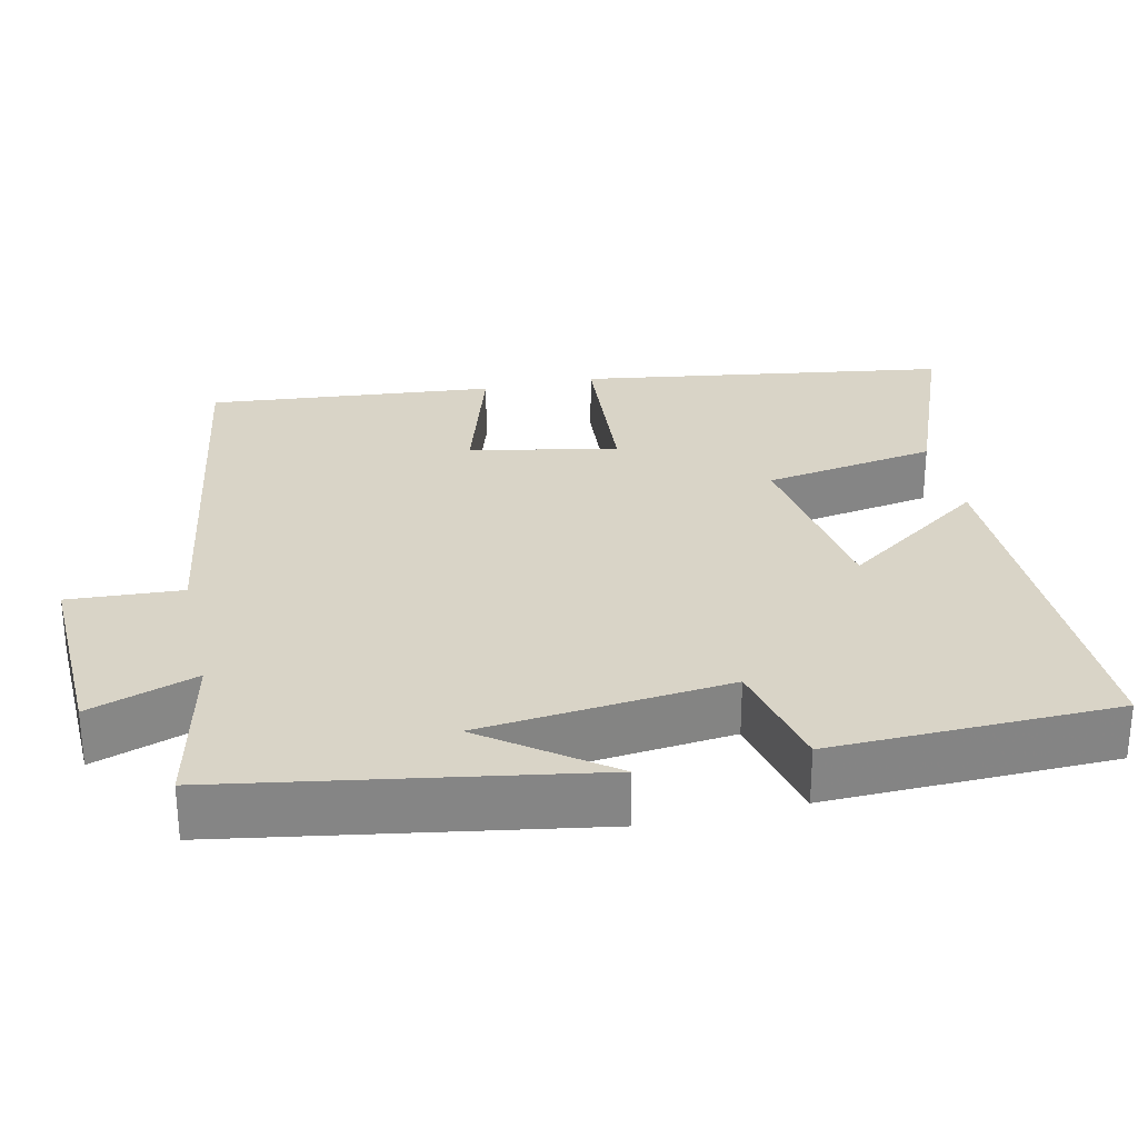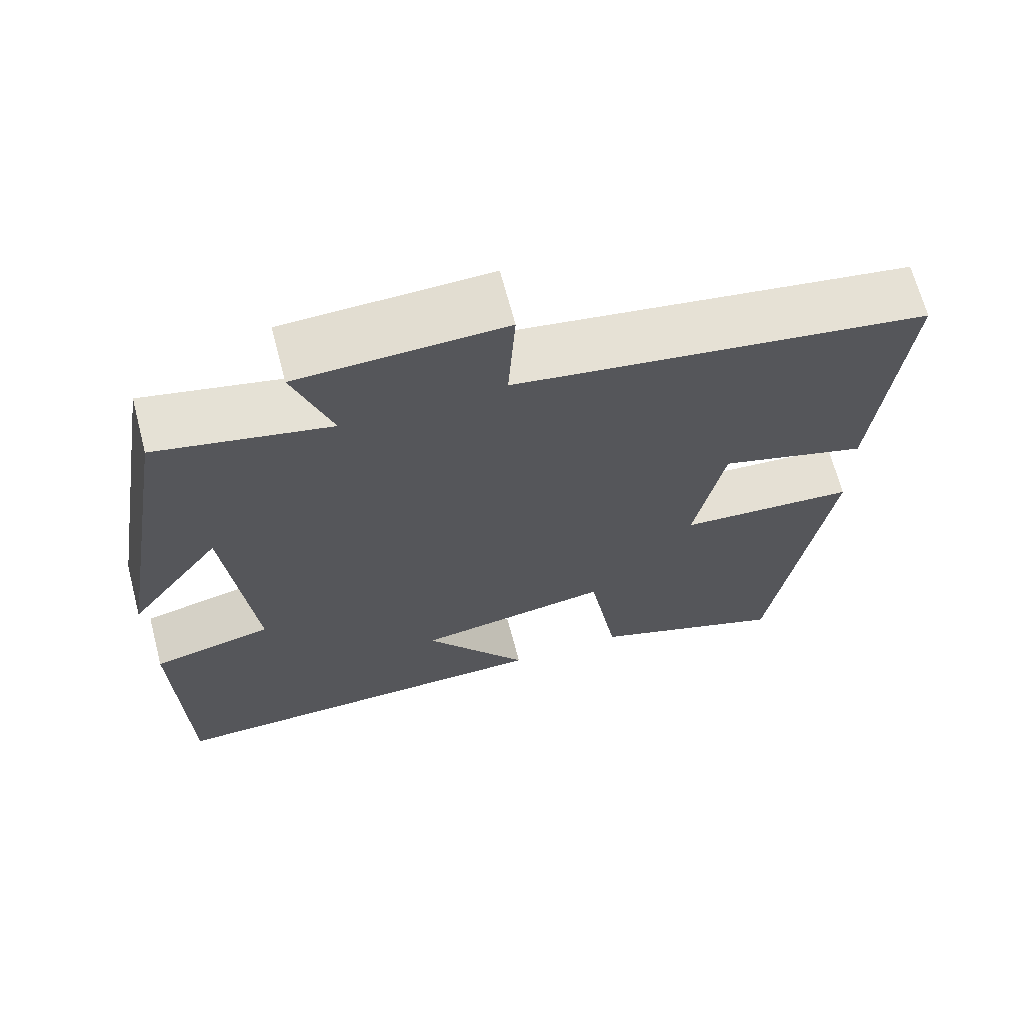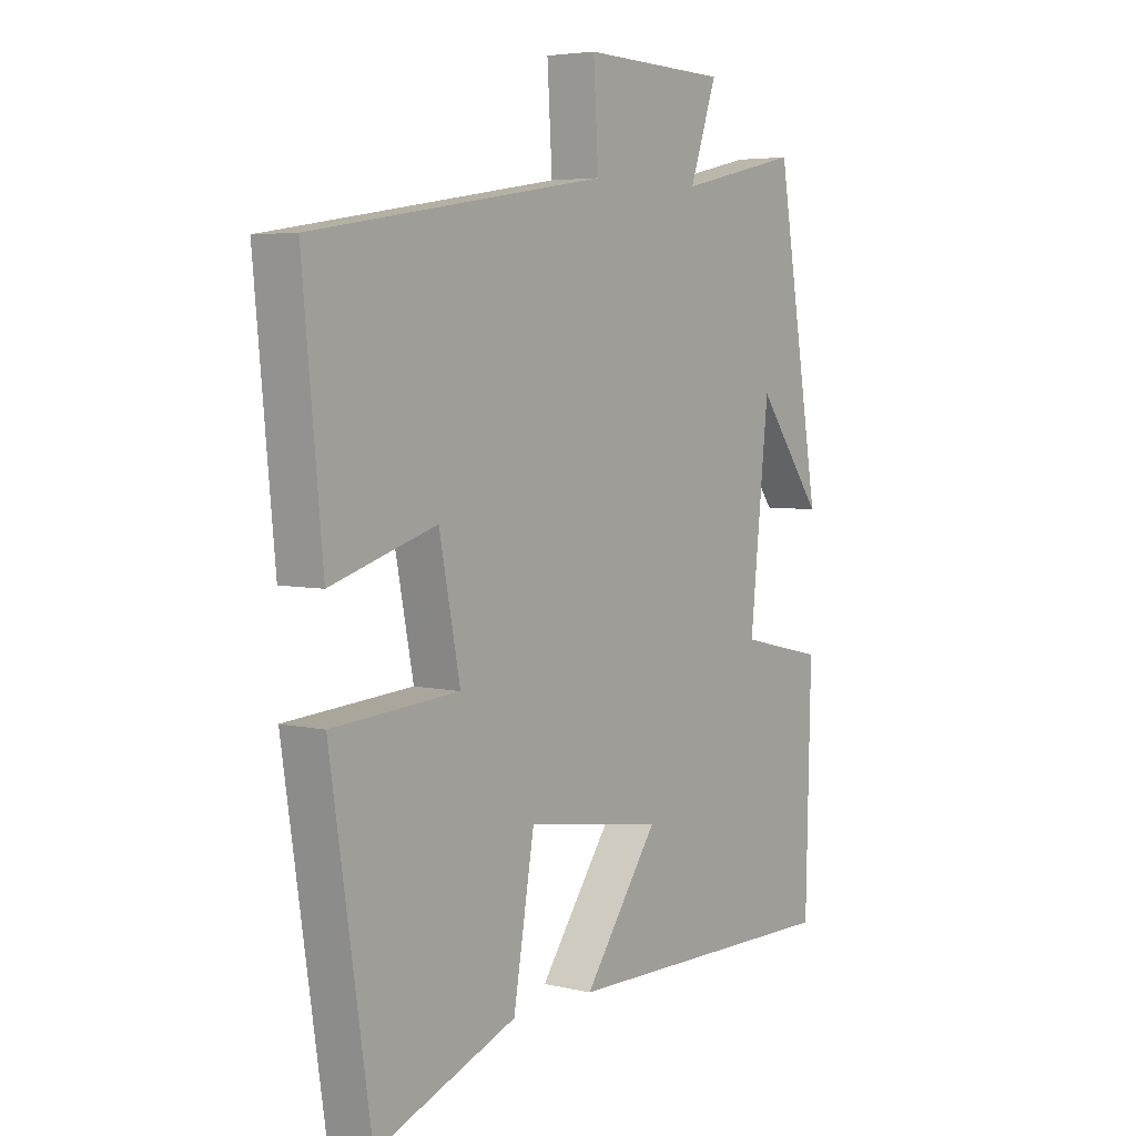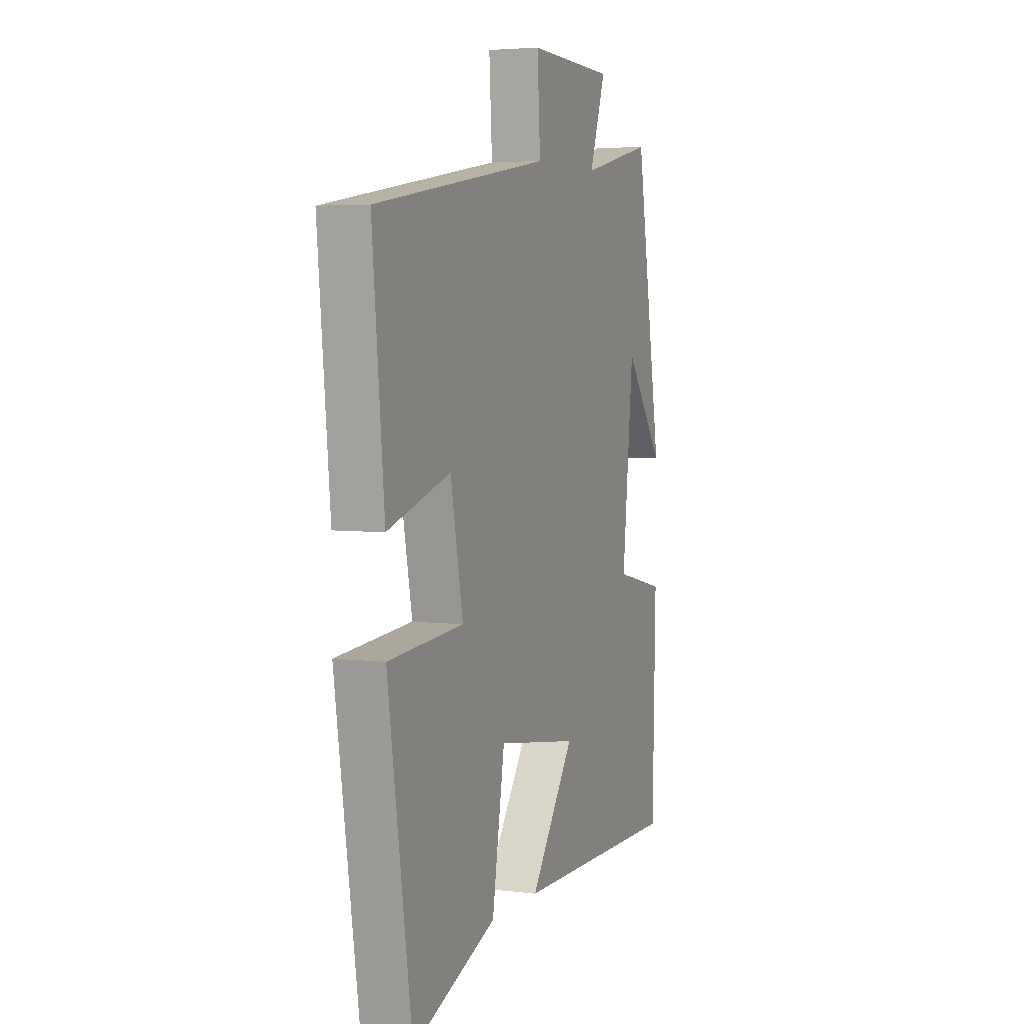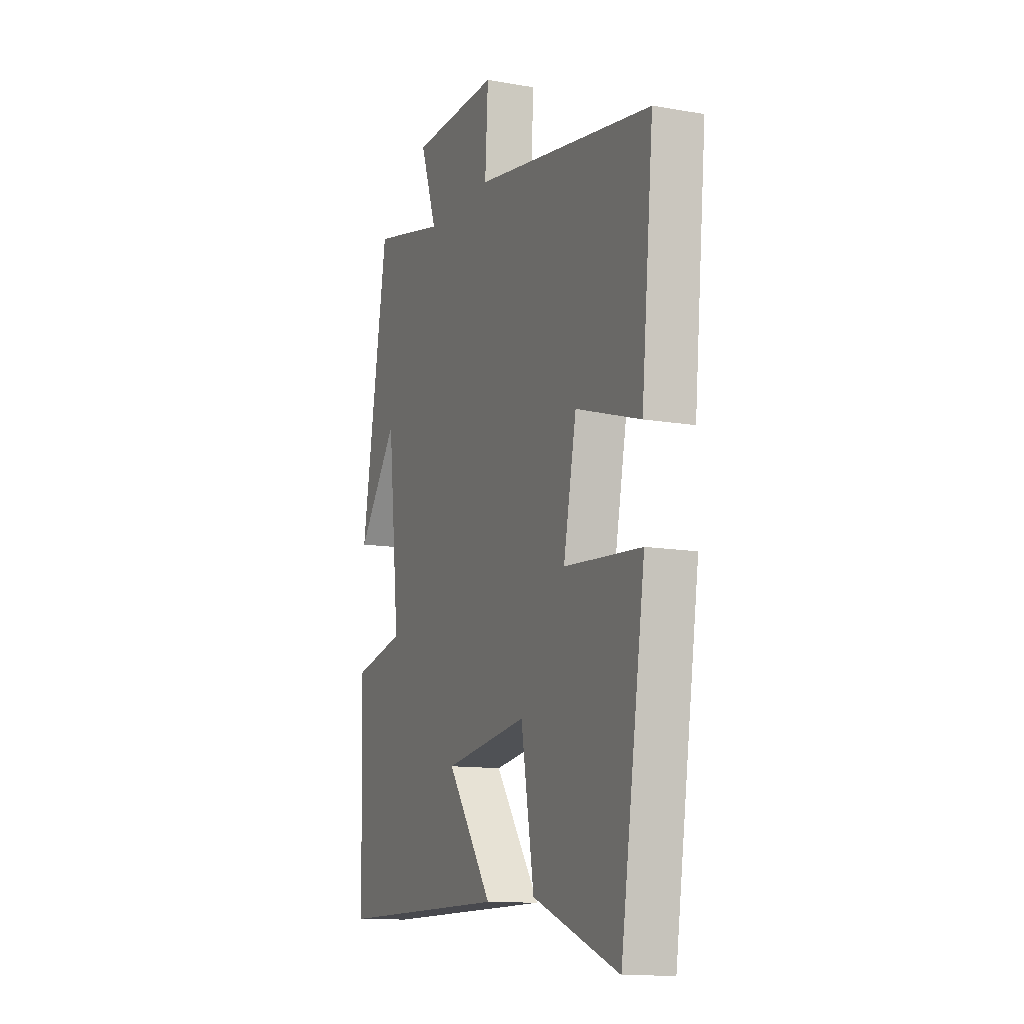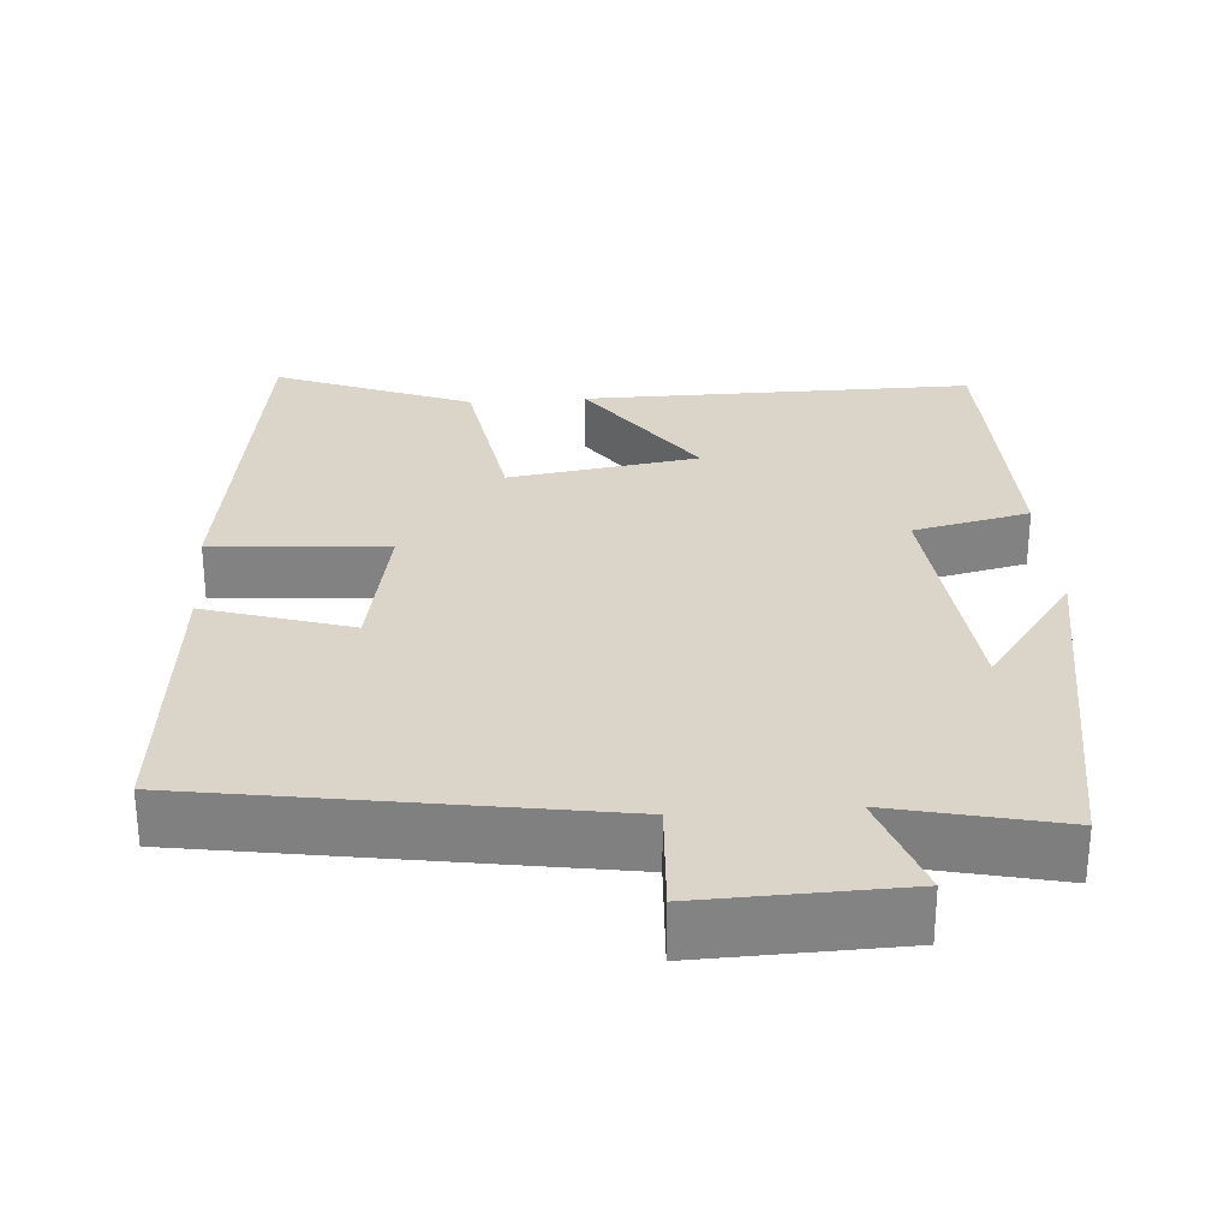
<metadata>
{"format":"obj","ext":"obj","renderer":"f3d","projection":"perspective","resolution":1024,"background":"white","views":[{"elev":28.6,"azim":77.4,"up":"+Y"},{"elev":67.4,"azim":165.2,"up":"+Z"},{"elev":4.9,"azim":-53.3,"up":"+Z"},{"elev":4.5,"azim":-68.1,"up":"+Z"},{"elev":-12.1,"azim":-112.6,"up":"+Z"},{"elev":29.2,"azim":-4.1,"up":"+Y"}]}
</metadata>
<code>
v -0.536 0.07 0.415
v -0.004 0.07 0.5
v -0.013 0.07 0.65
v 0.249 0.07 0.642
v 0.2 0.07 0.5
v 0.42 0.07 0.55
v 0.5 0.07 0.073
v 0.381 0.07 0.234
v 0.347 0.07 -0.094
v 0.5 0.07 -0.129
v 0.491 0.07 -0.505
v -0.02 0.07 -0.5
v 0.114 0.07 -0.31
v -0.134 0.07 -0.272
v -0.172 0.07 -0.5
v -0.427 0.07 -0.599
v -0.5 0.07 -0.114
v -0.271 0.07 -0.097
v -0.309 0.07 0.097
v -0.5 0.07 0.038
v -0.536 0 0.415
v -0.004 0 0.5
v -0.013 0 0.65
v 0.249 0 0.642
v 0.2 0 0.5
v 0.42 0 0.55
v 0.5 0 0.073
v 0.381 0 0.234
v 0.347 0 -0.094
v 0.5 0 -0.129
v 0.491 0 -0.505
v -0.02 0 -0.5
v 0.114 0 -0.31
v -0.134 0 -0.272
v -0.172 0 -0.5
v -0.427 0 -0.599
v -0.5 0 -0.114
v -0.271 0 -0.097
v -0.309 0 0.097
v -0.5 0 0.038
f 19 20 1 2
f 18 19 2
f 15 16 17 18
f 14 15 18
f 13 14 18 2
f 10 11 12 13
f 9 10 13
f 8 9 13 2
f 5 6 7 8
f 5 8 2 3
f 3 4 5
f 22 21 40 39
f 22 39 38
f 38 37 36 35
f 38 35 34
f 22 38 34 33
f 33 32 31 30
f 33 30 29
f 22 33 29 28
f 28 27 26 25
f 23 22 28 25
f 25 24 23
f 1 21 22 2
f 2 22 23 3
f 3 23 24 4
f 4 24 25 5
f 5 25 26 6
f 6 26 27 7
f 7 27 28 8
f 8 28 29 9
f 9 29 30 10
f 10 30 31 11
f 11 31 32 12
f 12 32 33 13
f 13 33 34 14
f 14 34 35 15
f 15 35 36 16
f 16 36 37 17
f 17 37 38 18
f 18 38 39 19
f 19 39 40 20
f 20 40 21 1

</code>
